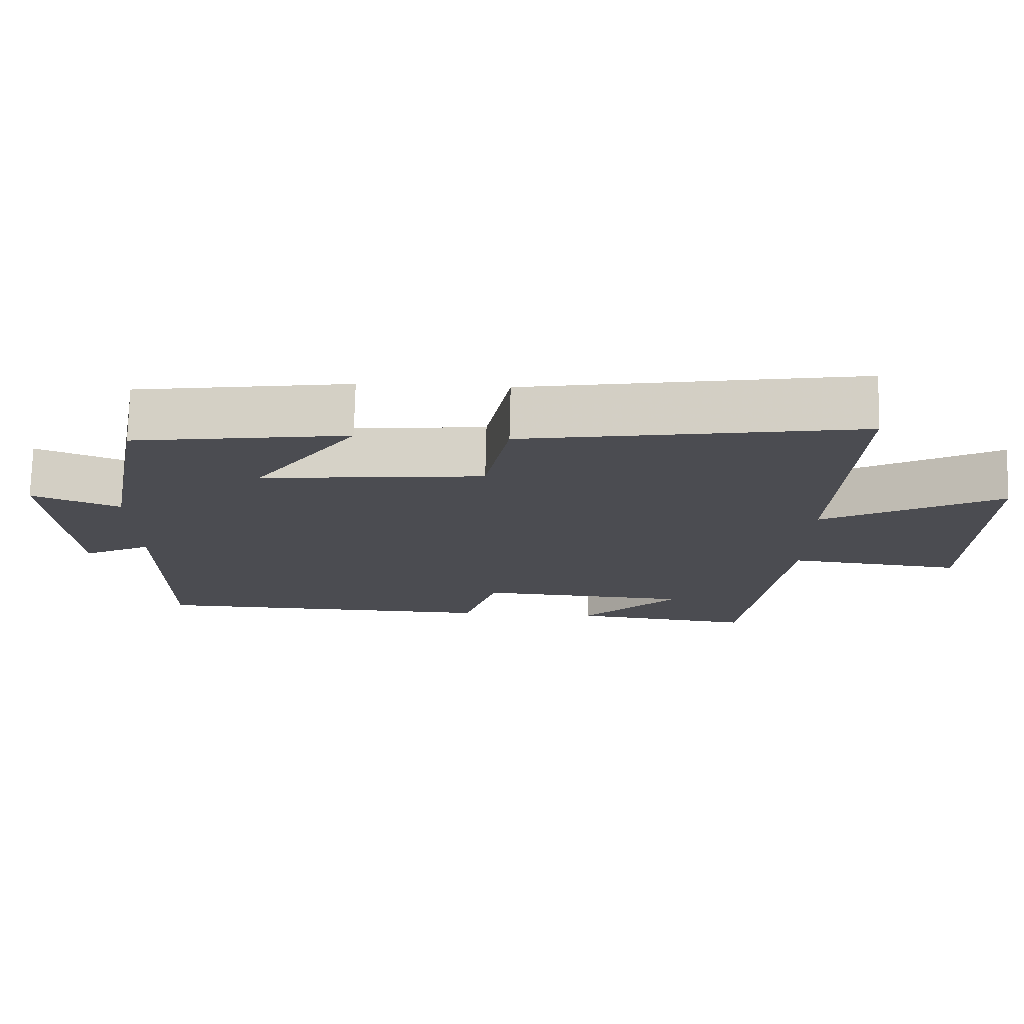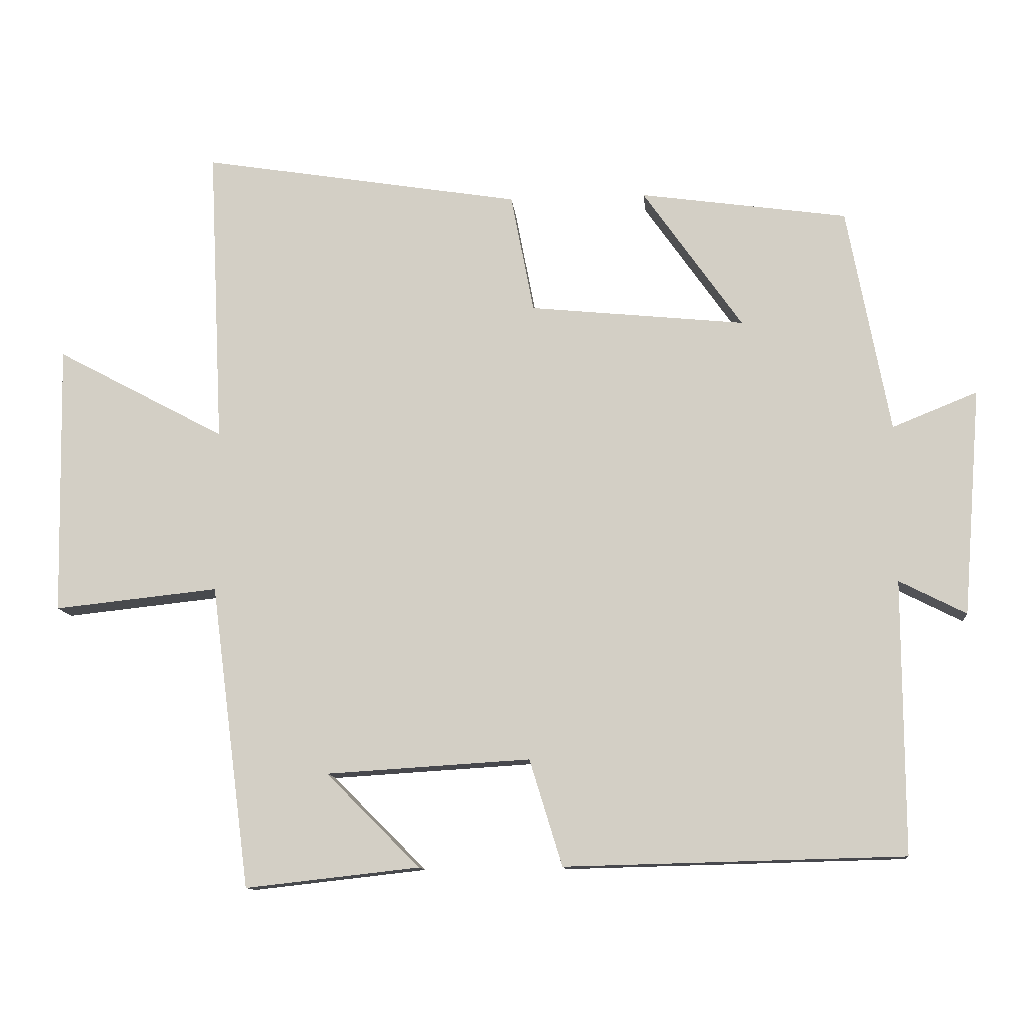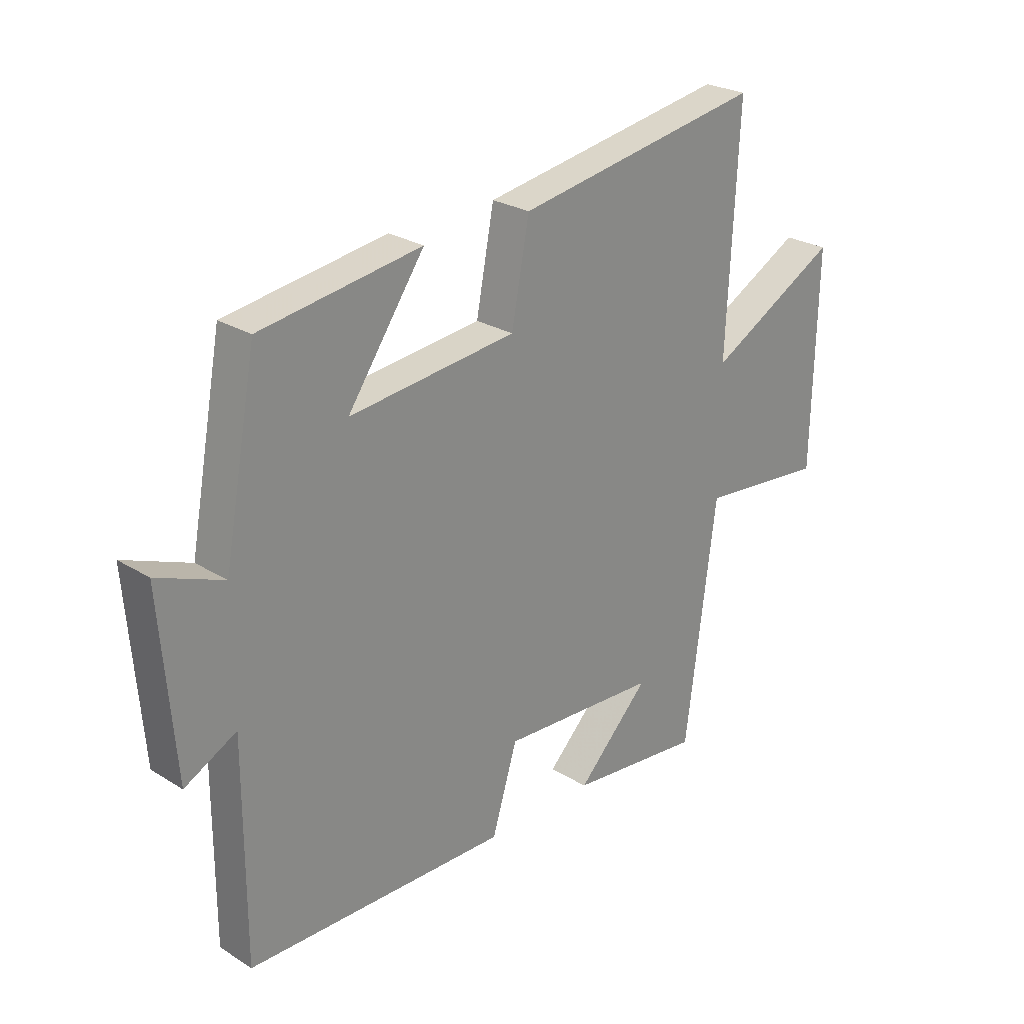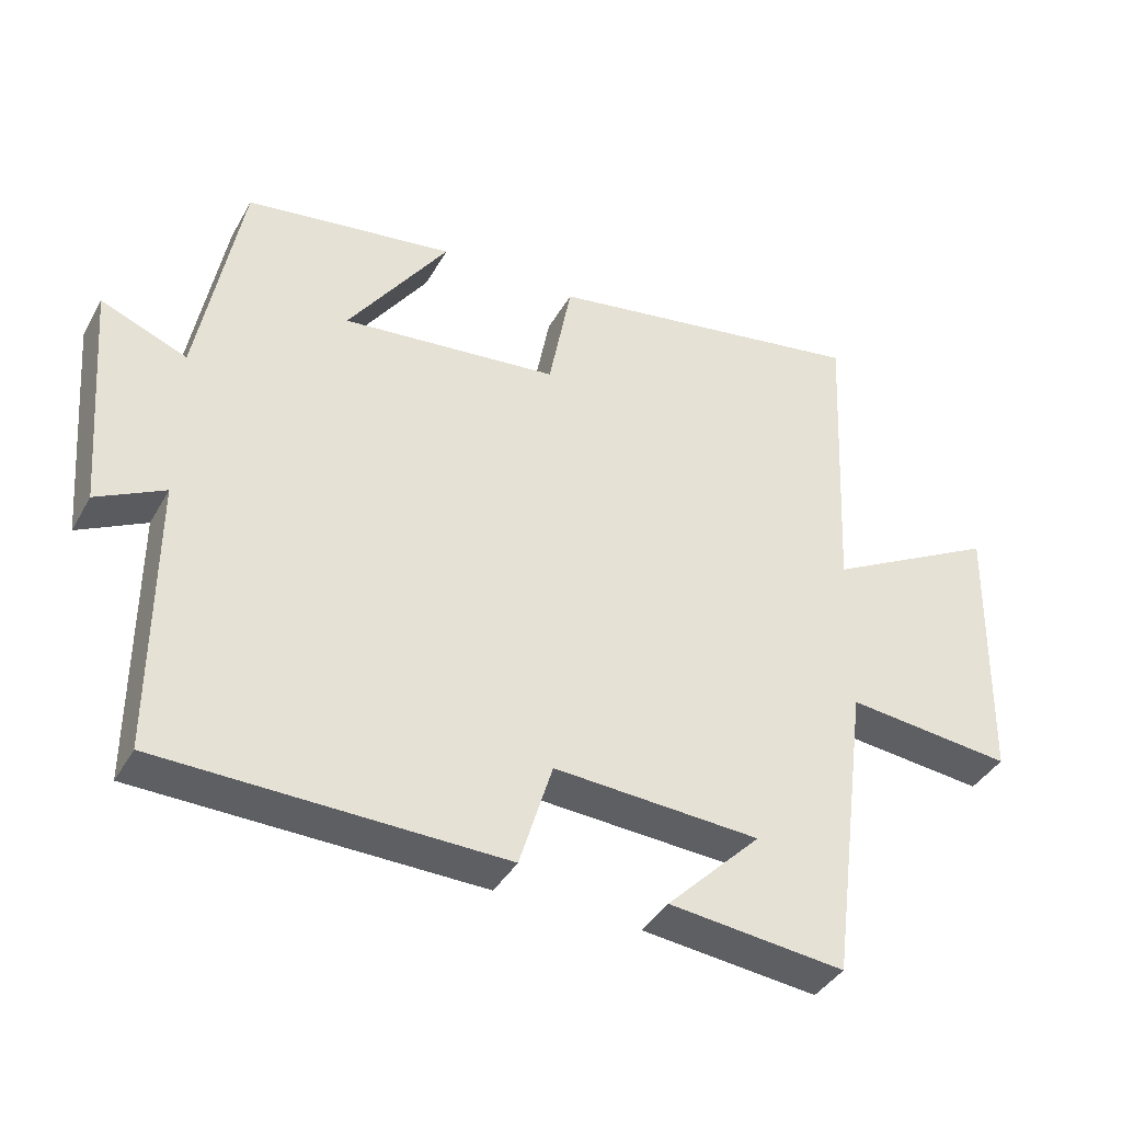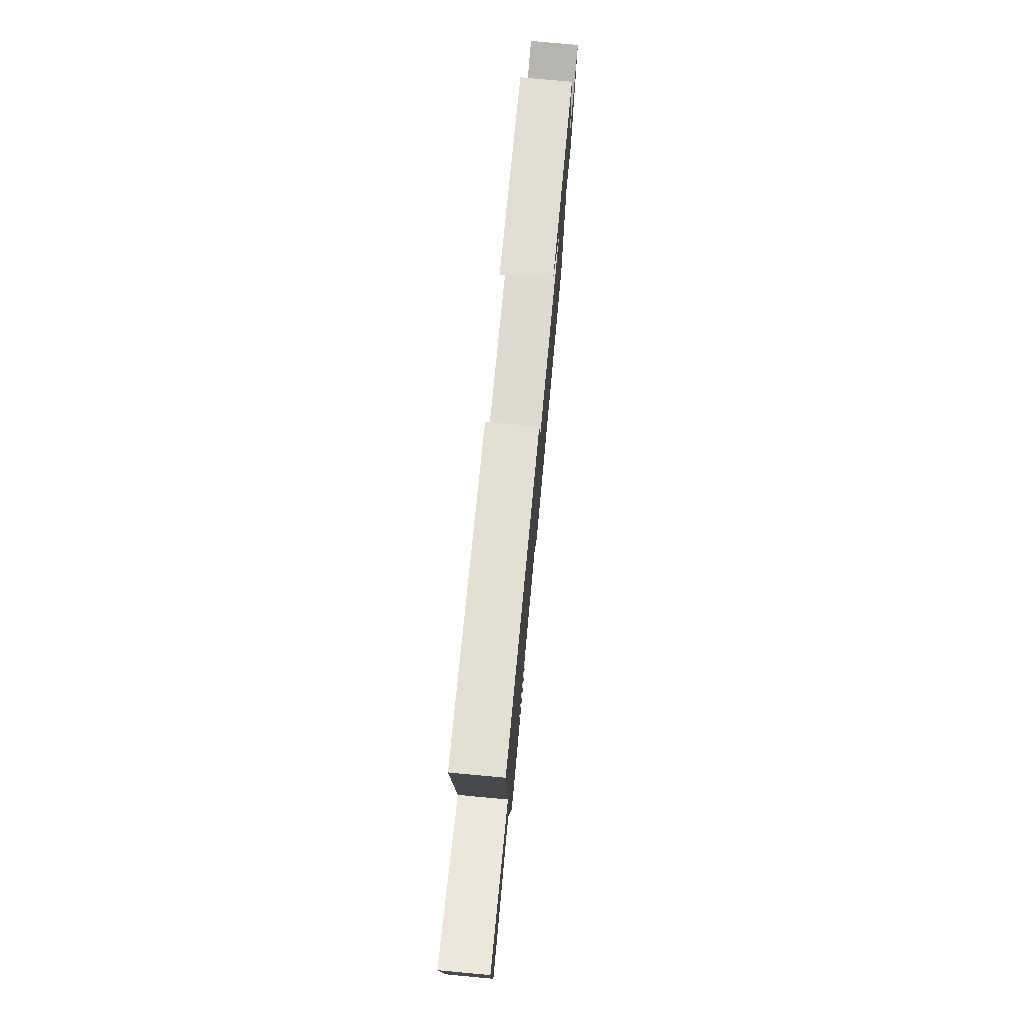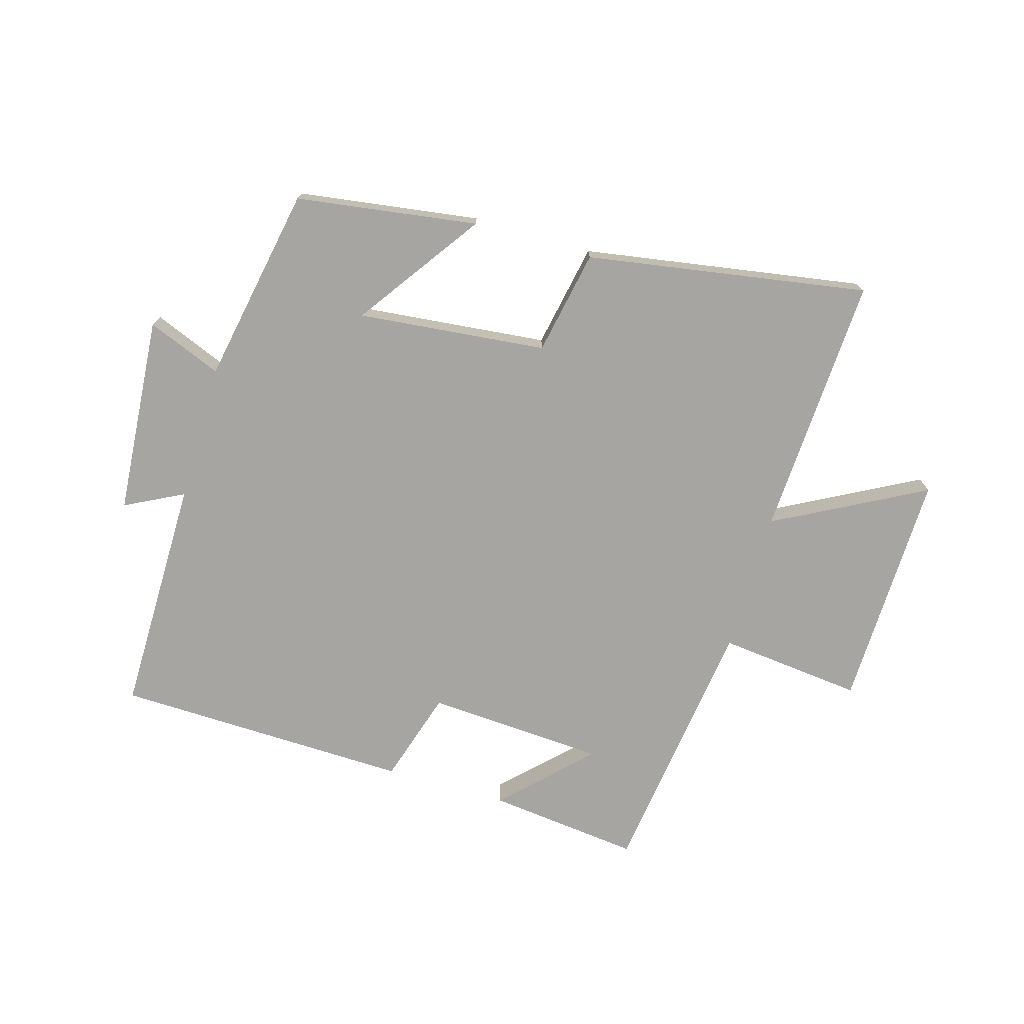
<metadata>
{"format":"obj","ext":"obj","renderer":"f3d","projection":"perspective","resolution":1024,"background":"white","views":[{"elev":74.5,"azim":1.3,"up":"+Z"},{"elev":-11.7,"azim":-174.4,"up":"+Z"},{"elev":25.9,"azim":-45.5,"up":"+Z"},{"elev":-39.4,"azim":-26.8,"up":"+Z"},{"elev":76.6,"azim":95.3,"up":"+Z"},{"elev":-73.9,"azim":-16.3,"up":"+Y"}]}
</metadata>
<code>
v -0.439 0.07 0.457
v -0.141 0.07 0.5
v -0.284 0.07 0.296
v 0.026 0.07 0.328
v 0.059 0.07 0.5
v 0.521 0.07 0.576
v 0.5 0.07 0.145
v 0.745 0.07 0.276
v 0.737 0.07 -0.116
v 0.5 0.07 -0.091
v 0.443 0.07 -0.528
v 0.192 0.07 -0.5
v 0.327 0.07 -0.365
v 0.033 0.07 -0.347
v -0.014 0.07 -0.5
v -0.501 0.07 -0.488
v -0.5 0.07 -0.096
v -0.596 0.07 -0.145
v -0.622 0.07 0.181
v -0.5 0.07 0.132
v -0.439 0 0.457
v -0.141 0 0.5
v -0.284 0 0.296
v 0.026 0 0.328
v 0.059 0 0.5
v 0.521 0 0.576
v 0.5 0 0.145
v 0.745 0 0.276
v 0.737 0 -0.116
v 0.5 0 -0.091
v 0.443 0 -0.528
v 0.192 0 -0.5
v 0.327 0 -0.365
v 0.033 0 -0.347
v -0.014 0 -0.5
v -0.501 0 -0.488
v -0.5 0 -0.096
v -0.596 0 -0.145
v -0.622 0 0.181
v -0.5 0 0.132
f 17 18 19 20
f 17 20 1
f 14 15 16 17
f 13 14 17 1
f 11 12 13
f 10 11 13
f 7 8 9 10
f 7 10 13
f 4 5 6 7
f 3 4 7 13
f 1 2 3
f 1 3 13
f 40 39 38 37
f 21 40 37
f 37 36 35 34
f 21 37 34 33
f 33 32 31
f 33 31 30
f 30 29 28 27
f 33 30 27
f 27 26 25 24
f 33 27 24 23
f 23 22 21
f 33 23 21
f 1 21 22 2
f 2 22 23 3
f 3 23 24 4
f 4 24 25 5
f 5 25 26 6
f 6 26 27 7
f 7 27 28 8
f 8 28 29 9
f 9 29 30 10
f 10 30 31 11
f 11 31 32 12
f 12 32 33 13
f 13 33 34 14
f 14 34 35 15
f 15 35 36 16
f 16 36 37 17
f 17 37 38 18
f 18 38 39 19
f 19 39 40 20
f 20 40 21 1

</code>
